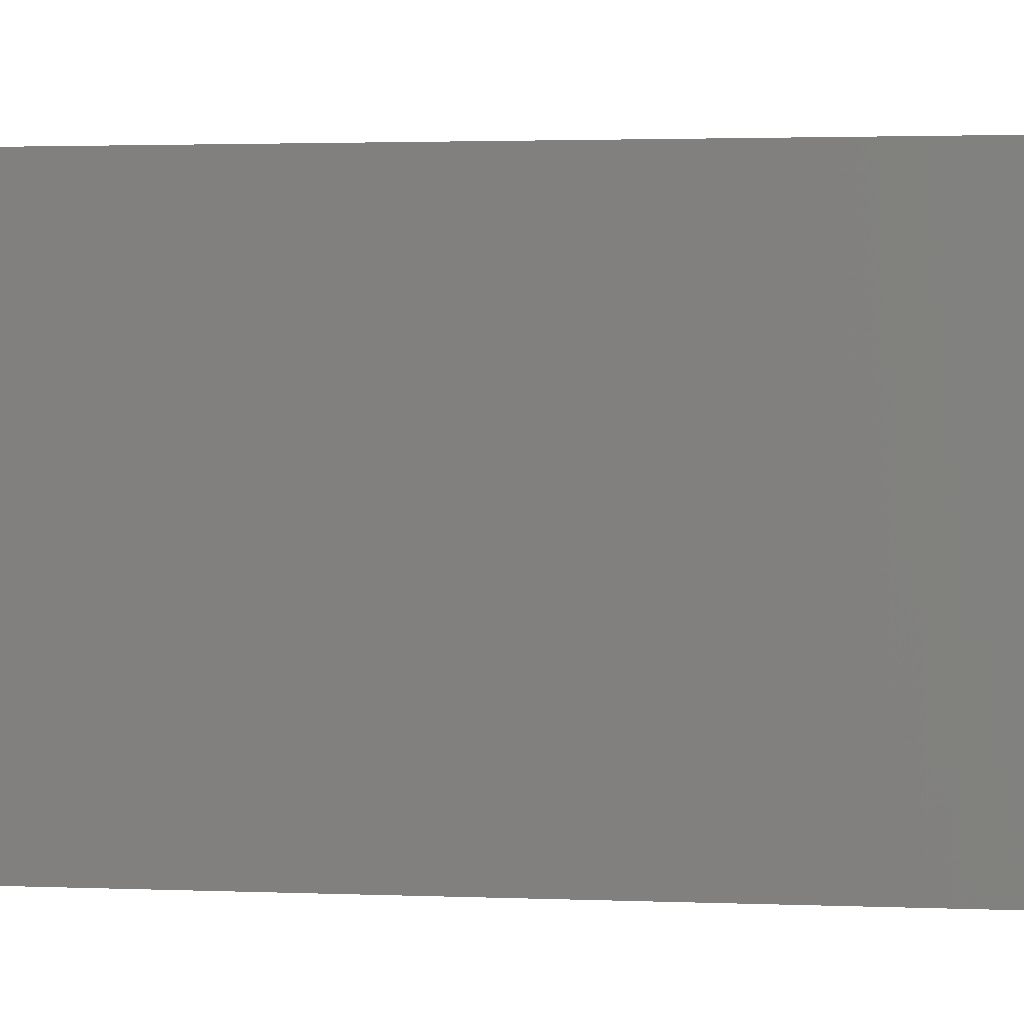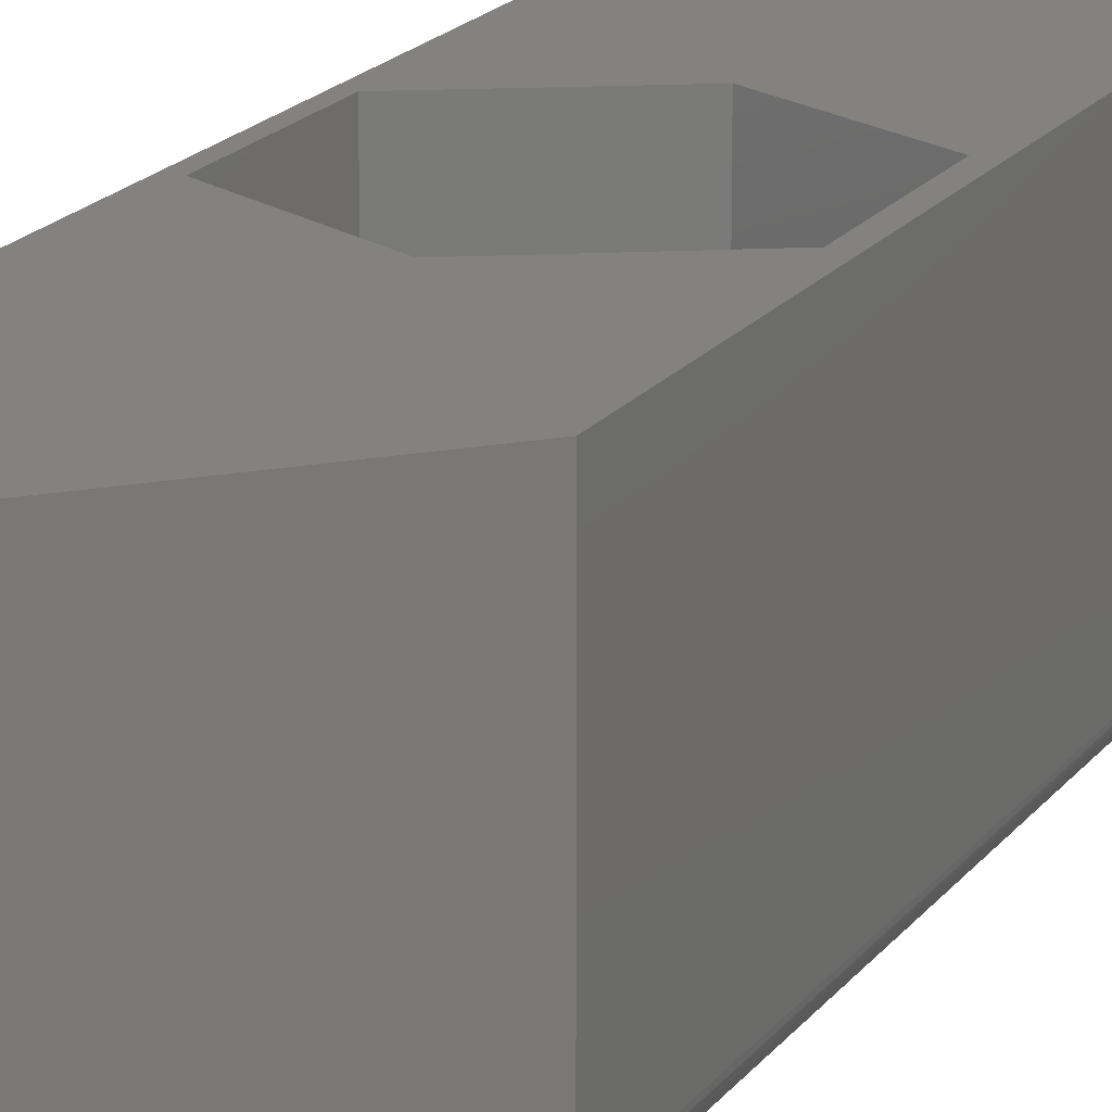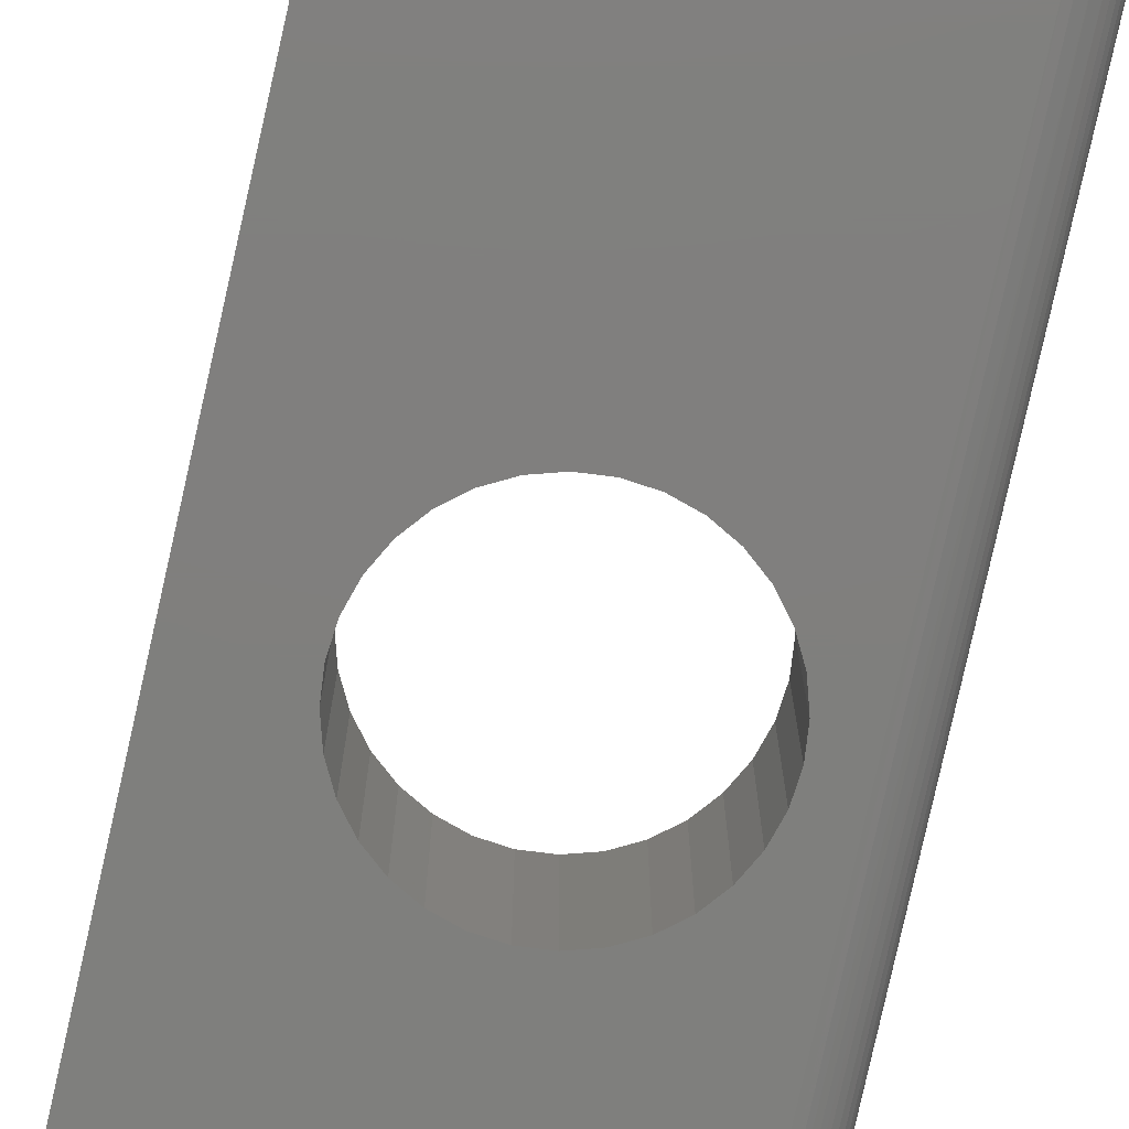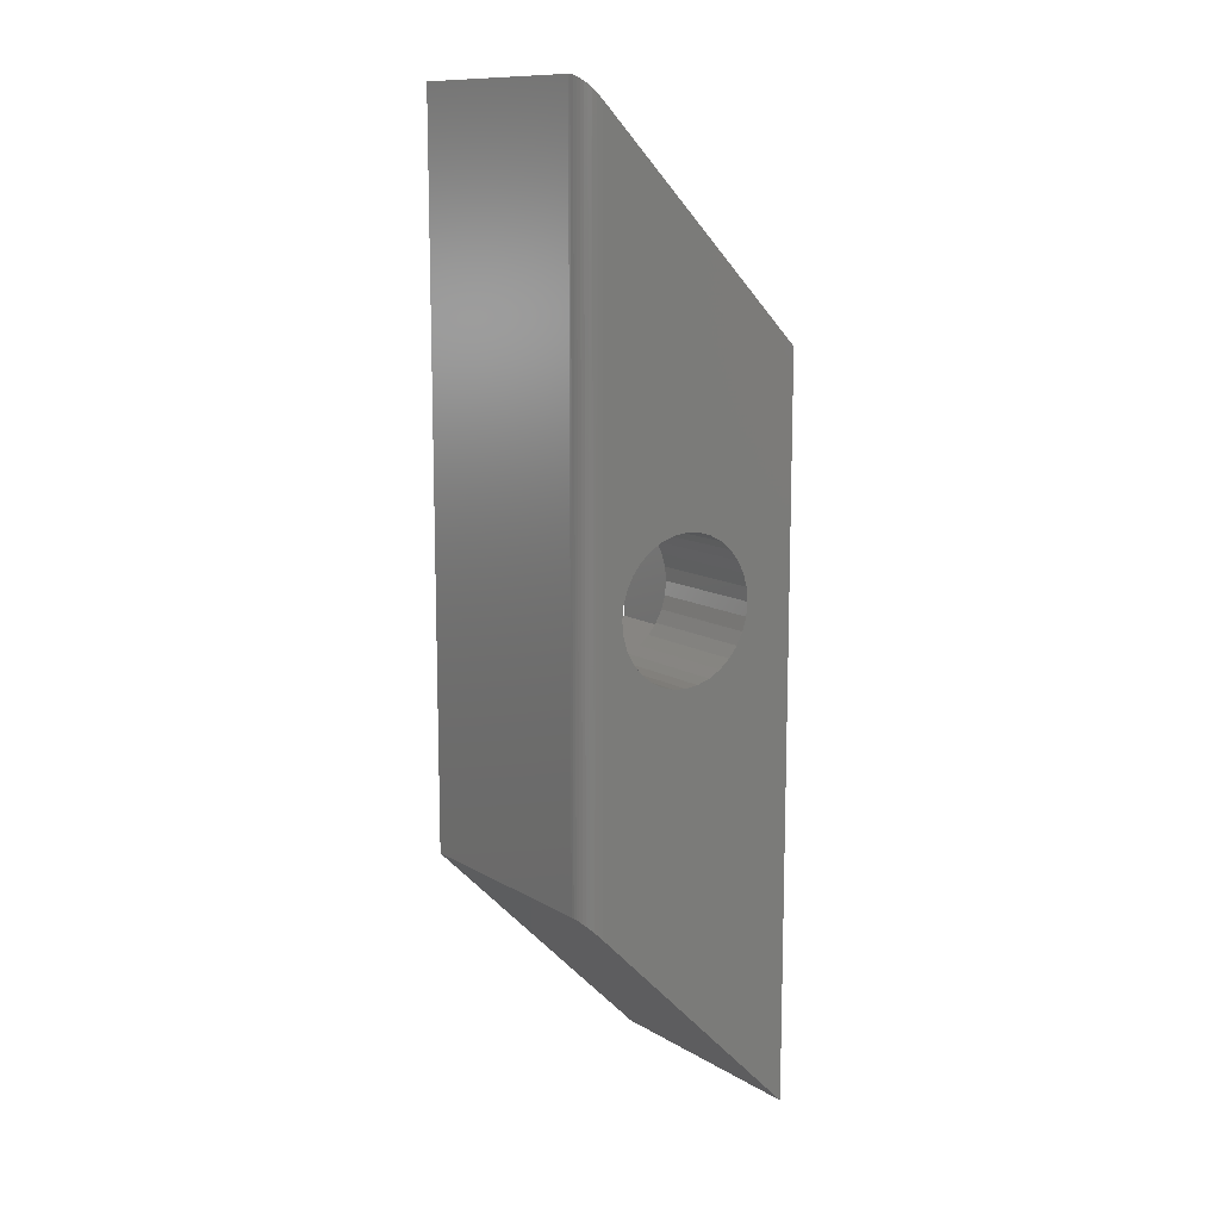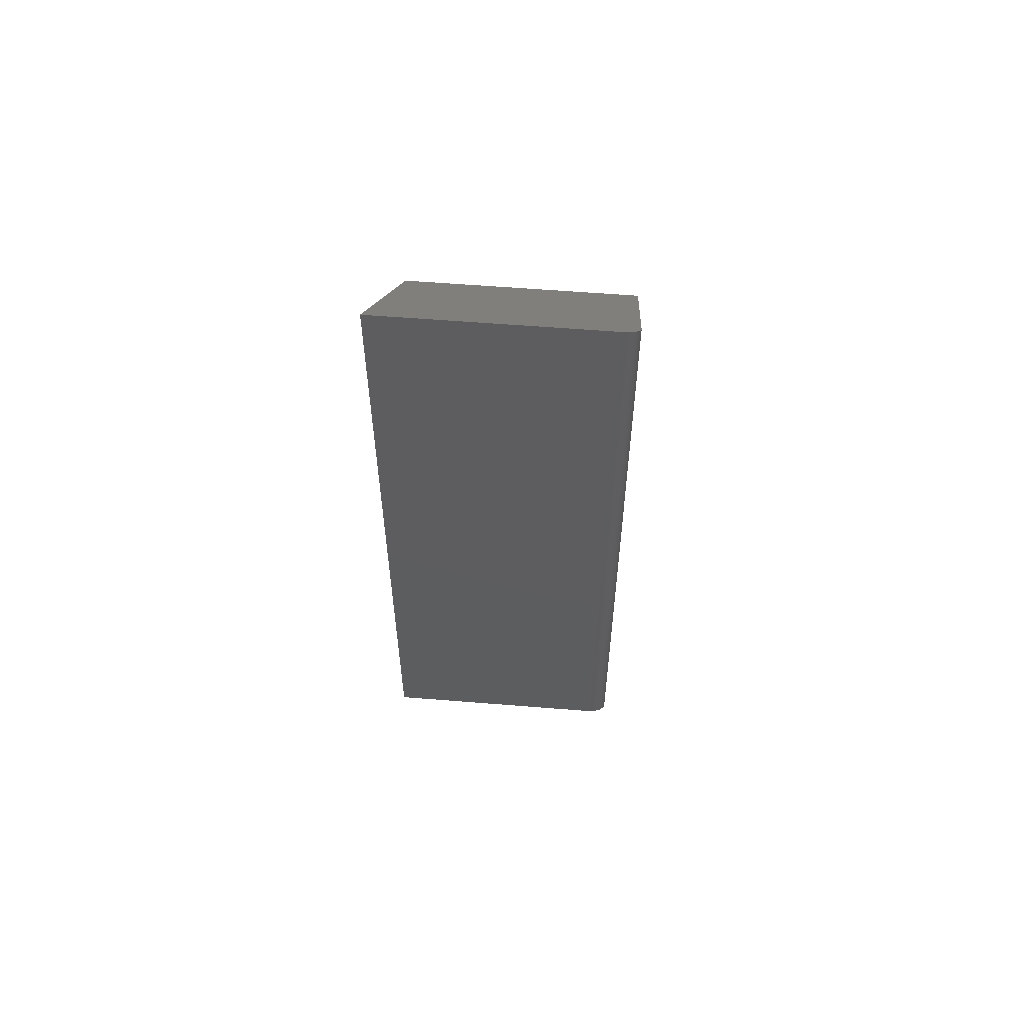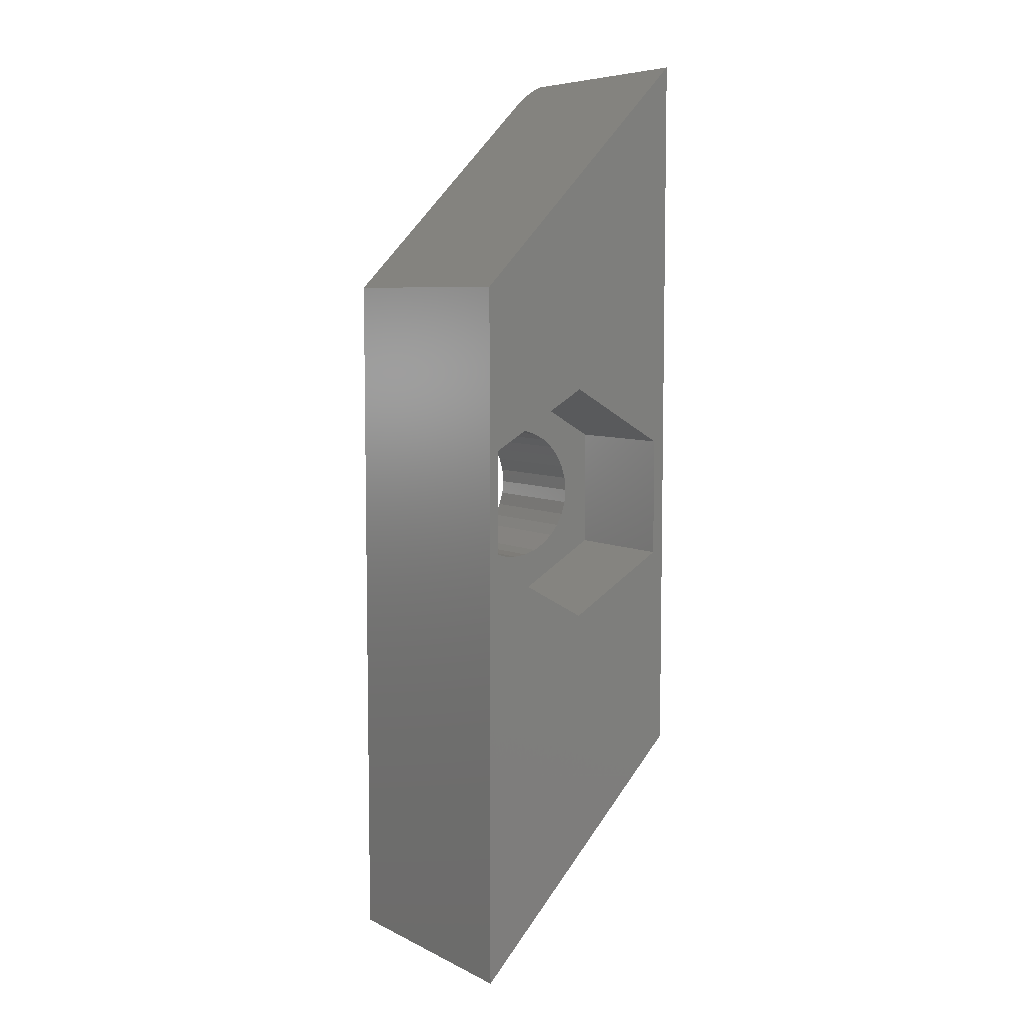
<metadata>
{"format":"stl","ext":"stl","renderer":"f3d","projection":"perspective","resolution":1024,"background":"white","views":[{"elev":1.2,"azim":-74.7,"up":"+Z"},{"elev":17.6,"azim":24.0,"up":"+Z"},{"elev":-79.1,"azim":-12.6,"up":"+Z"},{"elev":12.1,"azim":143.6,"up":"+Y"},{"elev":57.6,"azim":94.8,"up":"+Y"},{"elev":6.9,"azim":-36.3,"up":"+Y"}]}
</metadata>
<code>
# stl→obj: 102 verts, 204 faces
v 0.09433 0.4459 0
v 0.08354 0.4448 0.09375
v 0.08354 0.4448 0
v 0.07318 0.4417 0.09375
v 0.07318 0.4417 0
v 0.06362 0.4366 0.09375
v 0.06362 0.4366 0
v 0.05525 0.4297 0.09375
v 0.05525 0.4297 0
v 0.04838 0.4213 0.09375
v 0.04838 0.4213 0
v 0.04327 0.4118 0.09375
v 0.04327 0.4118 0
v 0.04012 0.4014 0.09375
v 0.04012 0.4014 0
v 0.03906 0.3906 0.09375
v 0.03906 0.3906 0
v 0.09433 0.4459 0.09375
v 0.1051 0.4448 0
v 0.1051 0.4448 0.09375
v 0.1155 0.4417 0
v 0.1155 0.4417 0.09375
v 0.125 0.4366 0
v 0.125 0.4366 0.09375
v 0.1334 0.4297 0
v 0.1334 0.4297 0.09375
v 0.1403 0.4213 0
v 0.1403 0.4213 0.09375
v 0.1454 0.4118 0
v 0.1454 0.4118 0.09375
v 0.1485 0.4014 0
v 0.1485 0.4014 0.09375
v 0.1496 0.3906 0
v 0.1496 0.3906 0.09375
v 0.09433 0.3354 0
v 0.1051 0.3364 0.09375
v 0.1051 0.3364 0
v 0.1155 0.3396 0.09375
v 0.1155 0.3396 0
v 0.125 0.3447 0.09375
v 0.125 0.3447 0
v 0.1334 0.3515 0.09375
v 0.1334 0.3515 0
v 0.1403 0.3599 0.09375
v 0.1403 0.3599 0
v 0.1454 0.3695 0.09375
v 0.1454 0.3695 0
v 0.1485 0.3798 0.09375
v 0.1485 0.3798 0
v 0.09433 0.3354 0.09375
v 0.08354 0.3364 0
v 0.08354 0.3364 0.09375
v 0.07318 0.3396 0
v 0.07318 0.3396 0.09375
v 0.06362 0.3447 0
v 0.06362 0.3447 0.09375
v 0.05525 0.3515 0
v 0.05525 0.3515 0.09375
v 0.04838 0.3599 0
v 0.04838 0.3599 0.09375
v 0.04327 0.3695 0
v 0.04327 0.3695 0.09375
v 0.04012 0.3798 0
v 0.04012 0.3798 0.09375
v 0.166 0.7344 0
v 0.166 0.166 0
v -5.551e-17 0.5684 0
v 0 0 0
v 0.007812 0.3438 0.09375
v 0.09071 0.4854 0.09375
v 0.007812 0.4387 0.09375
v 0.1719 0.4387 0.09375
v 0.1719 0.3438 0.09375
v 0.09071 0.2971 0.09375
v 0.007812 0.3438 0.1875
v 0 0 0.1875
v 0.09071 0.2971 0.1875
v 0.1719 0.3438 0.1875
v 0.1816 0.75 0.1875
v 0.1719 0.4387 0.1875
v 0.1816 0.1816 0.1875
v -5.551e-17 0.5684 0.1875
v 0.007812 0.4387 0.1875
v 0.09071 0.4854 0.1875
v 0.1816 0.75 0.01562
v 0.1815 0.7499 0.01372
v 0.18 0.7485 0.008876
v 0.181 0.7494 0.01125
v 0.1696 0.738 0.0004353
v 0.1788 0.7472 0.00668
v 0.1771 0.7456 0.004726
v 0.1752 0.7437 0.003065
v 0.1731 0.7415 0.001738
v 0.1816 0.1816 0.01562
v 0.1786 0.1786 0.006491
v 0.1799 0.1799 0.008551
v 0.1808 0.1808 0.01079
v 0.1814 0.1814 0.01318
v 0.1686 0.1686 0.0002326
v 0.1721 0.1721 0.001268
v 0.1753 0.1753 0.003076
v 0.1771 0.1771 0.004654
f 1 2 3
f 3 2 4
f 3 4 5
f 5 4 6
f 5 6 7
f 7 6 8
f 7 8 9
f 9 8 10
f 9 10 11
f 11 10 12
f 11 12 13
f 13 12 14
f 13 14 15
f 15 14 16
f 15 16 17
f 2 1 18
f 18 1 19
f 18 19 20
f 20 19 21
f 20 21 22
f 22 21 23
f 22 23 24
f 24 23 25
f 24 25 26
f 26 25 27
f 26 27 28
f 28 27 29
f 28 29 30
f 30 29 31
f 30 31 32
f 32 31 33
f 32 33 34
f 35 36 37
f 37 36 38
f 37 38 39
f 39 38 40
f 39 40 41
f 41 40 42
f 41 42 43
f 43 42 44
f 43 44 45
f 45 44 46
f 45 46 47
f 47 46 48
f 47 48 49
f 49 48 34
f 49 34 33
f 36 35 50
f 50 35 51
f 50 51 52
f 52 51 53
f 52 53 54
f 54 53 55
f 54 55 56
f 56 55 57
f 56 57 58
f 58 57 59
f 58 59 60
f 60 59 61
f 60 61 62
f 62 61 63
f 62 63 64
f 64 63 17
f 64 17 16
f 65 66 33
f 65 33 31
f 65 31 29
f 65 29 27
f 65 27 25
f 65 25 23
f 65 23 21
f 65 21 19
f 65 19 1
f 65 1 67
f 68 63 61
f 68 61 59
f 68 59 57
f 68 57 55
f 68 55 53
f 68 53 51
f 68 51 35
f 68 35 66
f 67 1 3
f 67 3 5
f 67 5 7
f 67 7 9
f 67 9 11
f 67 11 13
f 67 13 15
f 67 15 17
f 67 17 63
f 67 63 68
f 66 35 37
f 66 37 39
f 66 39 41
f 66 41 43
f 66 43 45
f 66 45 47
f 66 47 49
f 66 49 33
f 69 52 54
f 69 54 56
f 69 56 58
f 69 58 60
f 69 60 62
f 70 71 4
f 70 4 2
f 70 2 18
f 70 18 20
f 72 70 20
f 72 20 22
f 72 22 24
f 72 24 26
f 72 26 28
f 72 28 30
f 72 30 32
f 72 32 34
f 72 34 48
f 72 48 73
f 73 48 46
f 73 46 44
f 73 44 42
f 73 42 40
f 73 40 38
f 73 38 36
f 74 73 36
f 74 36 50
f 74 50 52
f 74 52 69
f 71 69 62
f 71 62 64
f 71 64 16
f 71 16 14
f 71 14 12
f 71 12 10
f 71 10 8
f 71 8 6
f 71 6 4
f 75 76 77
f 78 79 80
f 81 79 78
f 81 78 77
f 81 77 76
f 82 76 75
f 82 75 83
f 82 83 84
f 82 84 80
f 82 80 79
f 71 83 69
f 69 83 75
f 70 84 71
f 71 84 83
f 80 84 72
f 72 84 70
f 73 78 72
f 72 78 80
f 77 78 74
f 74 78 73
f 69 75 74
f 74 75 77
f 85 86 87
f 87 86 88
f 82 79 89
f 82 89 65
f 82 65 67
f 79 85 87
f 79 87 90
f 79 90 91
f 79 91 92
f 79 92 93
f 79 93 89
f 81 94 79
f 79 94 85
f 95 96 97
f 95 97 98
f 95 98 94
f 81 76 68
f 81 68 66
f 81 66 99
f 81 99 100
f 81 100 101
f 81 101 102
f 81 102 95
f 81 95 94
f 66 89 99
f 66 65 89
f 100 99 89
f 89 93 100
f 101 100 93
f 101 93 92
f 101 92 91
f 101 91 102
f 102 91 90
f 102 90 95
f 95 90 87
f 85 94 86
f 86 94 98
f 86 98 88
f 88 98 97
f 88 97 87
f 87 97 96
f 87 96 95
f 82 67 76
f 76 67 68

</code>
